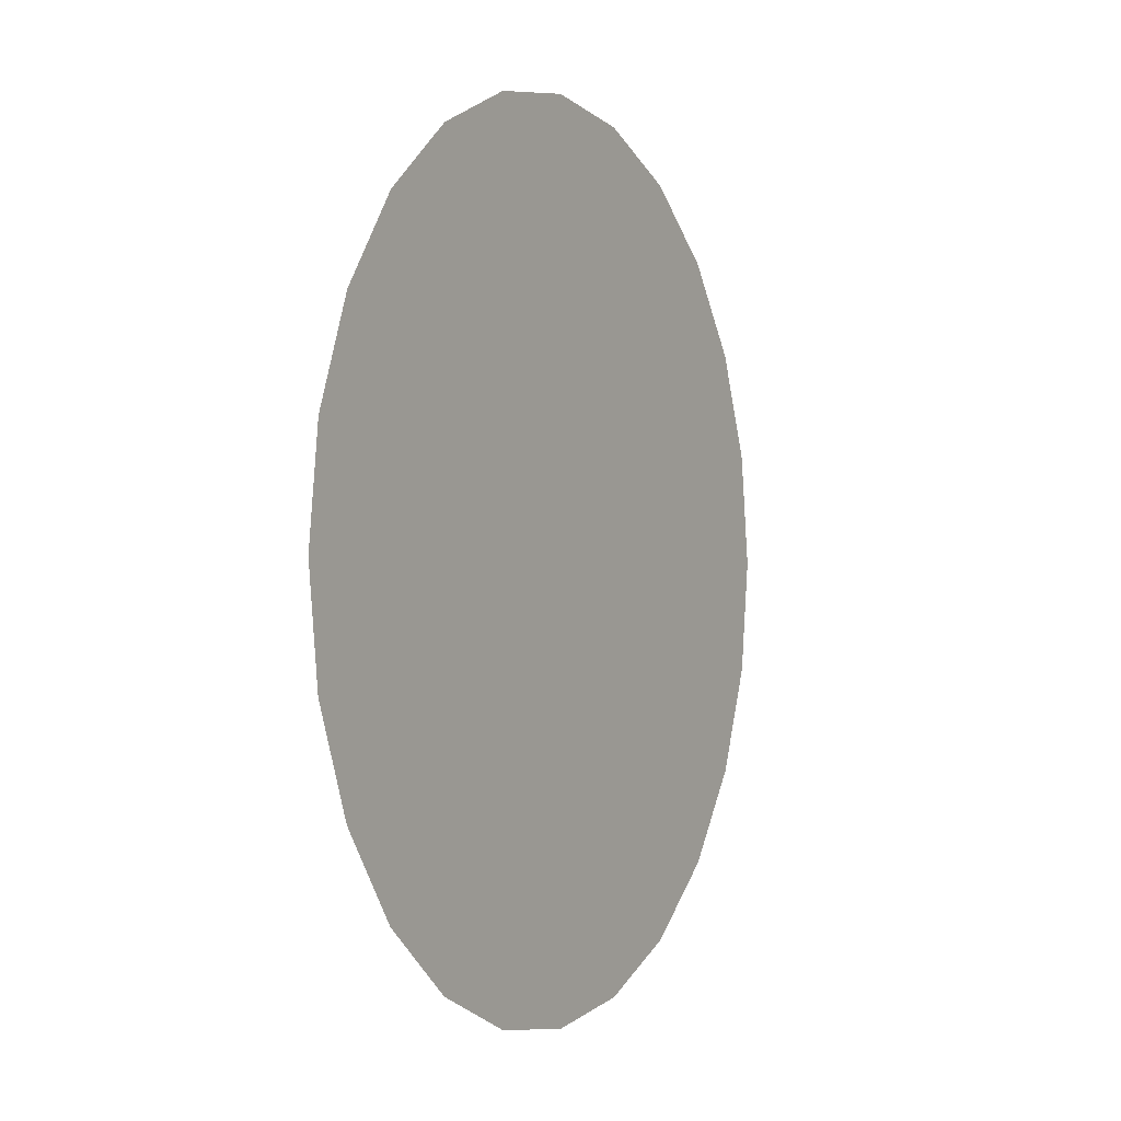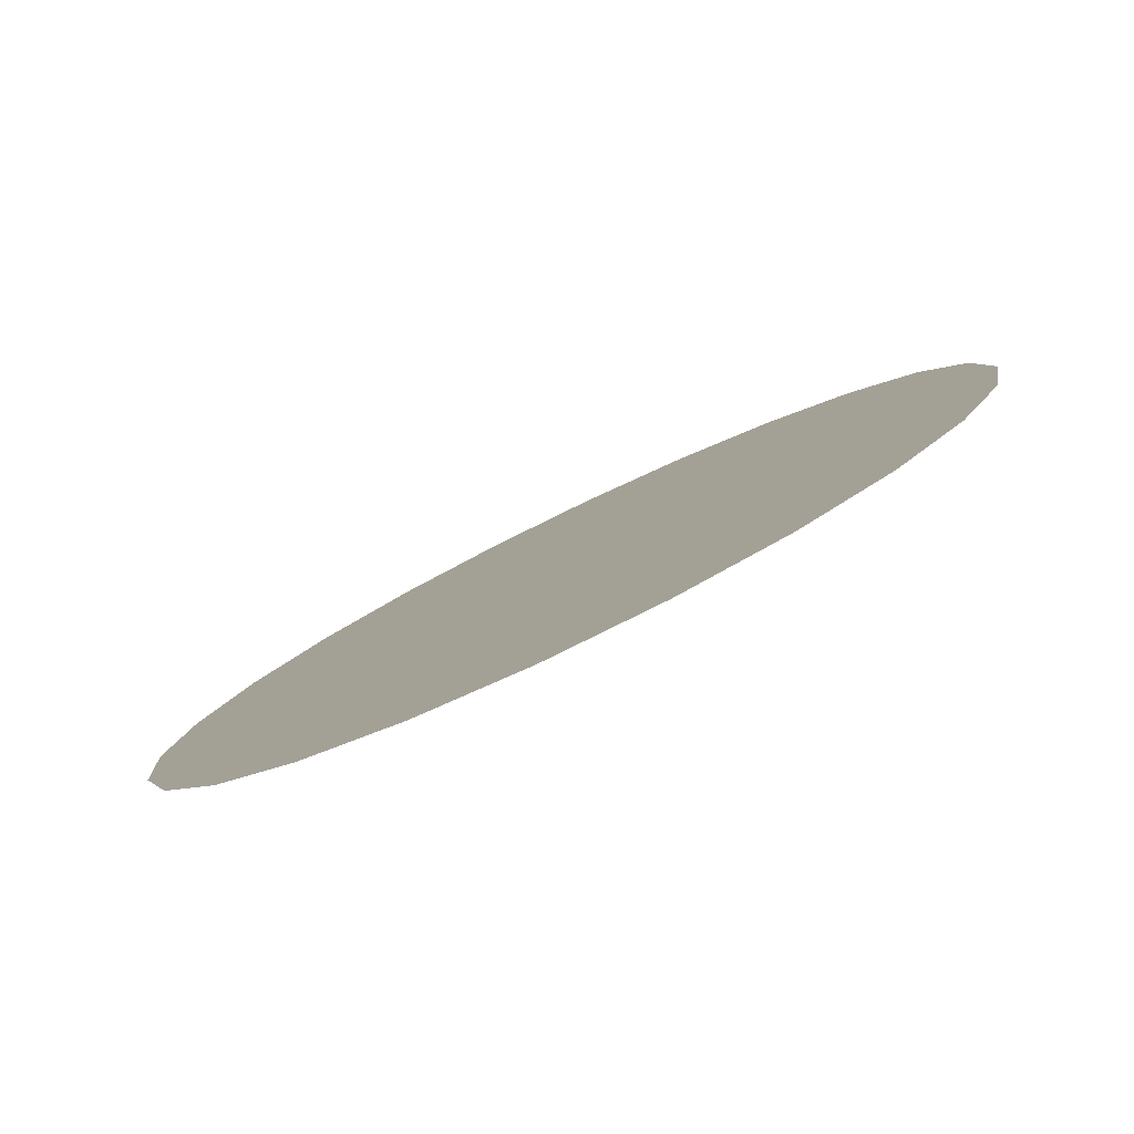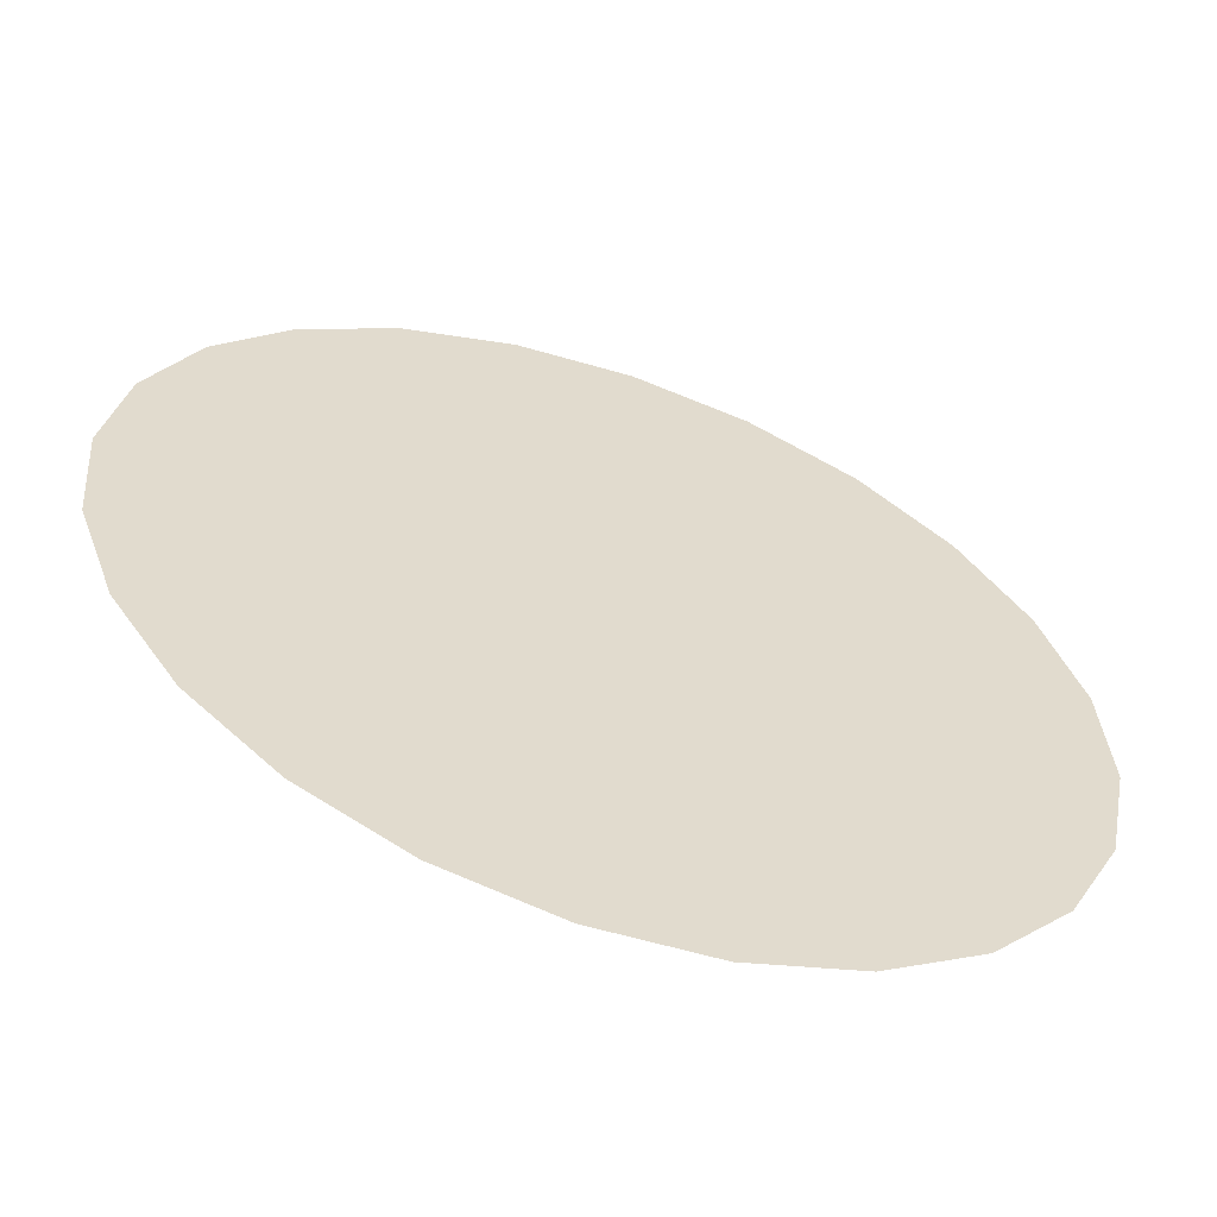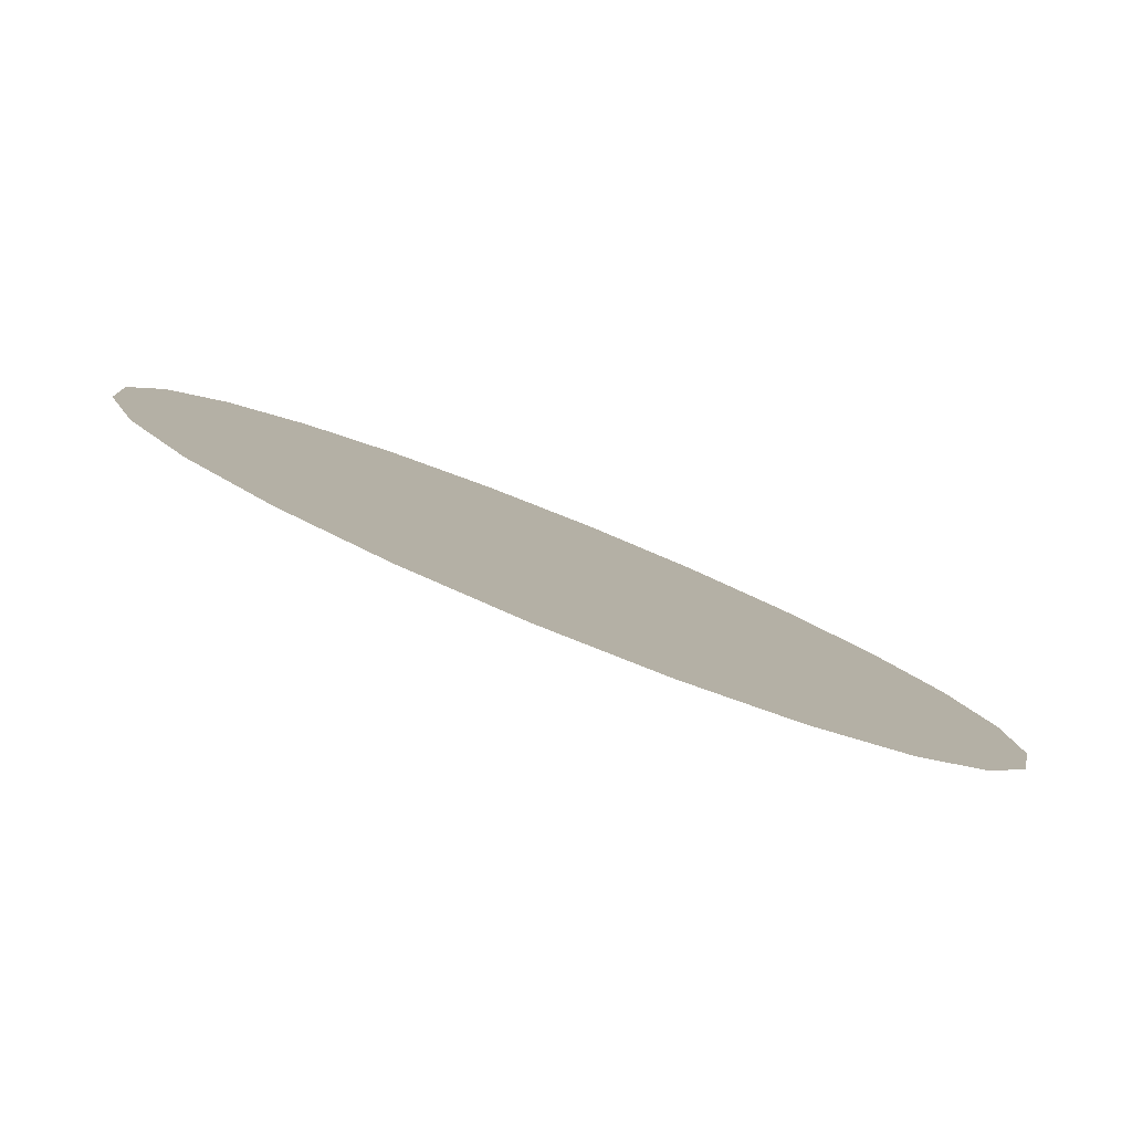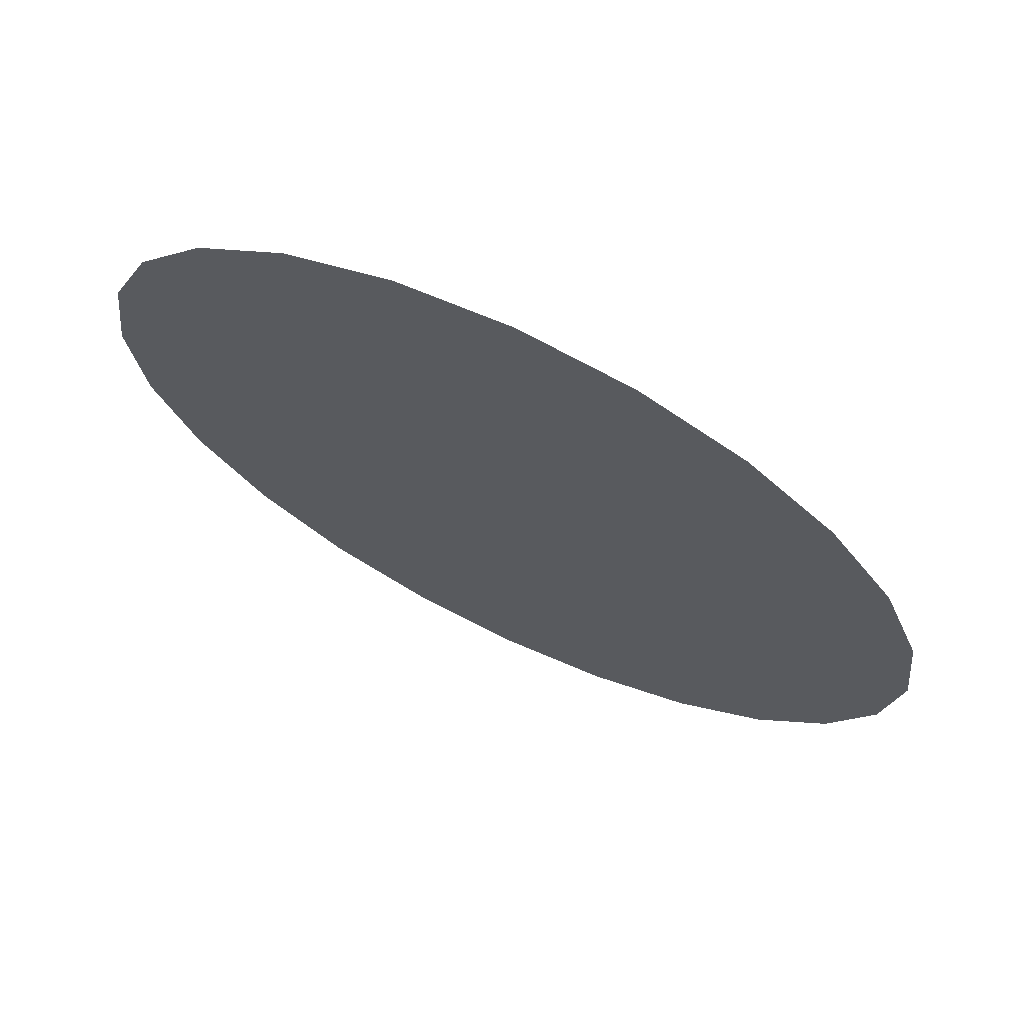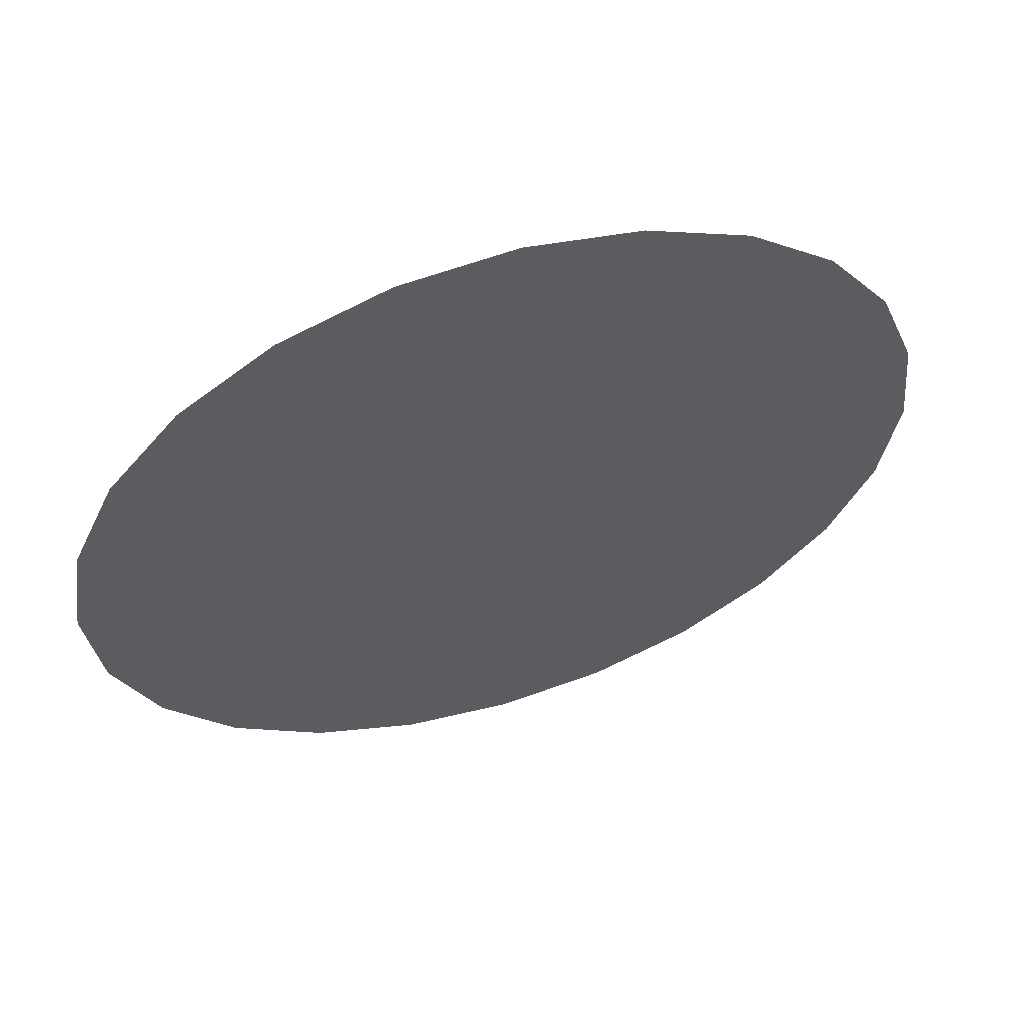
<metadata>
{"format":"obj","ext":"obj","renderer":"f3d","projection":"perspective","resolution":1024,"background":"white","views":[{"elev":-0.6,"azim":94.5,"up":"+Y"},{"elev":2.9,"azim":-9.4,"up":"+Z"},{"elev":53.4,"azim":129.0,"up":"+Z"},{"elev":22.7,"azim":144.7,"up":"+Z"},{"elev":-31.2,"azim":-155.4,"up":"+Z"},{"elev":-12.9,"azim":37.7,"up":"+Z"}]}
</metadata>
<code>
o mesh82/mesh82-geometry/material_1/component_1#mesh82-geometry
v 0.424 -0.3525 0.4066
v 0.3999 -0.3525 0.3947
v 0.3995 -0.3485 0.3945
v 0.3995 -0.3485 0.3945
v 0.3999 -0.3525 0.3947
v 0.424 -0.3525 0.4066
v 0.4227 -0.3563 0.4059
v 0.4012 -0.3563 0.3953
v 0.3999 -0.3525 0.3947
v 0.3999 -0.3525 0.3947
v 0.4012 -0.3563 0.3953
v 0.4227 -0.3563 0.4059
v 0.4207 -0.3595 0.405
v 0.4032 -0.3595 0.3963
v 0.4012 -0.3563 0.3953
v 0.4012 -0.3563 0.3953
v 0.4032 -0.3595 0.3963
v 0.4207 -0.3595 0.405
v 0.4244 -0.3485 0.4068
v 0.3995 -0.3485 0.3945
v 0.3999 -0.3445 0.3947
v 0.3999 -0.3445 0.3947
v 0.3995 -0.3485 0.3945
v 0.4244 -0.3485 0.4068
v 0.424 -0.3445 0.4066
v 0.3999 -0.3445 0.3947
v 0.4012 -0.3408 0.3953
v 0.4012 -0.3408 0.3953
v 0.3999 -0.3445 0.3947
v 0.424 -0.3445 0.4066
v 0.4227 -0.3408 0.4059
v 0.4012 -0.3408 0.3953
v 0.4032 -0.3376 0.3963
v 0.4032 -0.3376 0.3963
v 0.4012 -0.3408 0.3953
v 0.4227 -0.3408 0.4059
v 0.4227 -0.3563 0.4059
v 0.3999 -0.3525 0.3947
v 0.424 -0.3525 0.4066
v 0.424 -0.3525 0.4066
v 0.3999 -0.3525 0.3947
v 0.4227 -0.3563 0.4059
v 0.424 -0.3525 0.4066
v 0.3995 -0.3485 0.3945
v 0.4244 -0.3485 0.4068
v 0.4244 -0.3485 0.4068
v 0.3995 -0.3485 0.3945
v 0.424 -0.3525 0.4066
v 0.4207 -0.3595 0.405
v 0.4012 -0.3563 0.3953
v 0.4227 -0.3563 0.4059
v 0.4227 -0.3563 0.4059
v 0.4012 -0.3563 0.3953
v 0.4207 -0.3595 0.405
v 0.4207 -0.3595 0.405
v 0.4057 -0.3619 0.3976
v 0.4032 -0.3595 0.3963
v 0.4032 -0.3595 0.3963
v 0.4057 -0.3619 0.3976
v 0.4207 -0.3595 0.405
v 0.4244 -0.3485 0.4068
v 0.3999 -0.3445 0.3947
v 0.424 -0.3445 0.4066
v 0.424 -0.3445 0.4066
v 0.3999 -0.3445 0.3947
v 0.4244 -0.3485 0.4068
v 0.424 -0.3445 0.4066
v 0.4012 -0.3408 0.3953
v 0.4227 -0.3408 0.4059
v 0.4227 -0.3408 0.4059
v 0.4012 -0.3408 0.3953
v 0.424 -0.3445 0.4066
v 0.4227 -0.3408 0.4059
v 0.4032 -0.3376 0.3963
v 0.4207 -0.3376 0.405
v 0.4207 -0.3376 0.405
v 0.4032 -0.3376 0.3963
v 0.4227 -0.3408 0.4059
v 0.4207 -0.3376 0.405
v 0.4032 -0.3376 0.3963
v 0.4057 -0.3351 0.3976
v 0.4057 -0.3351 0.3976
v 0.4032 -0.3376 0.3963
v 0.4207 -0.3376 0.405
v 0.4182 -0.3619 0.4037
v 0.4057 -0.3619 0.3976
v 0.4207 -0.3595 0.405
v 0.4207 -0.3595 0.405
v 0.4057 -0.3619 0.3976
v 0.4182 -0.3619 0.4037
v 0.4207 -0.3376 0.405
v 0.4057 -0.3351 0.3976
v 0.4182 -0.3351 0.4037
v 0.4182 -0.3351 0.4037
v 0.4057 -0.3351 0.3976
v 0.4207 -0.3376 0.405
v 0.4152 -0.3635 0.4022
v 0.4057 -0.3619 0.3976
v 0.4182 -0.3619 0.4037
v 0.4182 -0.3619 0.4037
v 0.4057 -0.3619 0.3976
v 0.4152 -0.3635 0.4022
v 0.4152 -0.3635 0.4022
v 0.4087 -0.3635 0.399
v 0.4057 -0.3619 0.3976
v 0.4057 -0.3619 0.3976
v 0.4087 -0.3635 0.399
v 0.4152 -0.3635 0.4022
v 0.4182 -0.3351 0.4037
v 0.4057 -0.3351 0.3976
v 0.4087 -0.3336 0.399
v 0.4087 -0.3336 0.399
v 0.4057 -0.3351 0.3976
v 0.4182 -0.3351 0.4037
v 0.4087 -0.3635 0.399
v 0.4152 -0.3635 0.4022
v 0.4119 -0.364 0.4006
v 0.4119 -0.364 0.4006
v 0.4152 -0.3635 0.4022
v 0.4087 -0.3635 0.399
v 0.4182 -0.3351 0.4037
v 0.4087 -0.3336 0.399
v 0.4152 -0.3336 0.4022
v 0.4152 -0.3336 0.4022
v 0.4087 -0.3336 0.399
v 0.4182 -0.3351 0.4037
v 0.4152 -0.3336 0.4022
v 0.4087 -0.3336 0.399
v 0.4119 -0.3331 0.4006
v 0.4119 -0.3331 0.4006
v 0.4087 -0.3336 0.399
v 0.4152 -0.3336 0.4022
f 1 2 3
f 4 5 6
f 7 8 9
f 10 11 12
f 13 14 15
f 16 17 18
f 19 20 21
f 22 23 24
f 25 26 27
f 28 29 30
f 31 32 33
f 34 35 36
f 37 38 39
f 40 41 42
f 43 44 45
f 46 47 48
f 49 50 51
f 52 53 54
f 55 56 57
f 58 59 60
f 61 62 63
f 64 65 66
f 67 68 69
f 70 71 72
f 73 74 75
f 76 77 78
f 79 80 81
f 82 83 84
f 85 86 87
f 88 89 90
f 91 92 93
f 94 95 96
f 97 98 99
f 100 101 102
f 103 104 105
f 106 107 108
f 109 110 111
f 112 113 114
f 115 116 117
f 118 119 120
f 121 122 123
f 124 125 126
f 127 128 129
f 130 131 132

</code>
